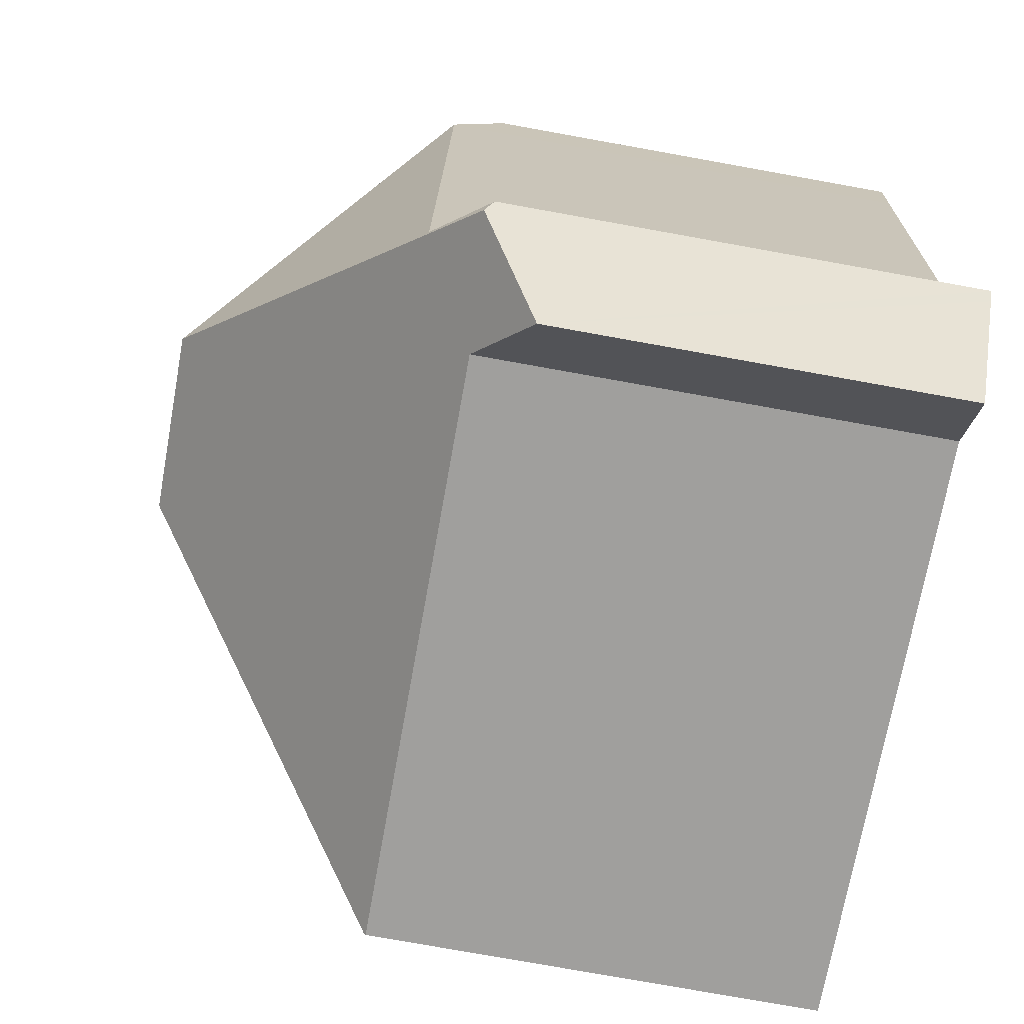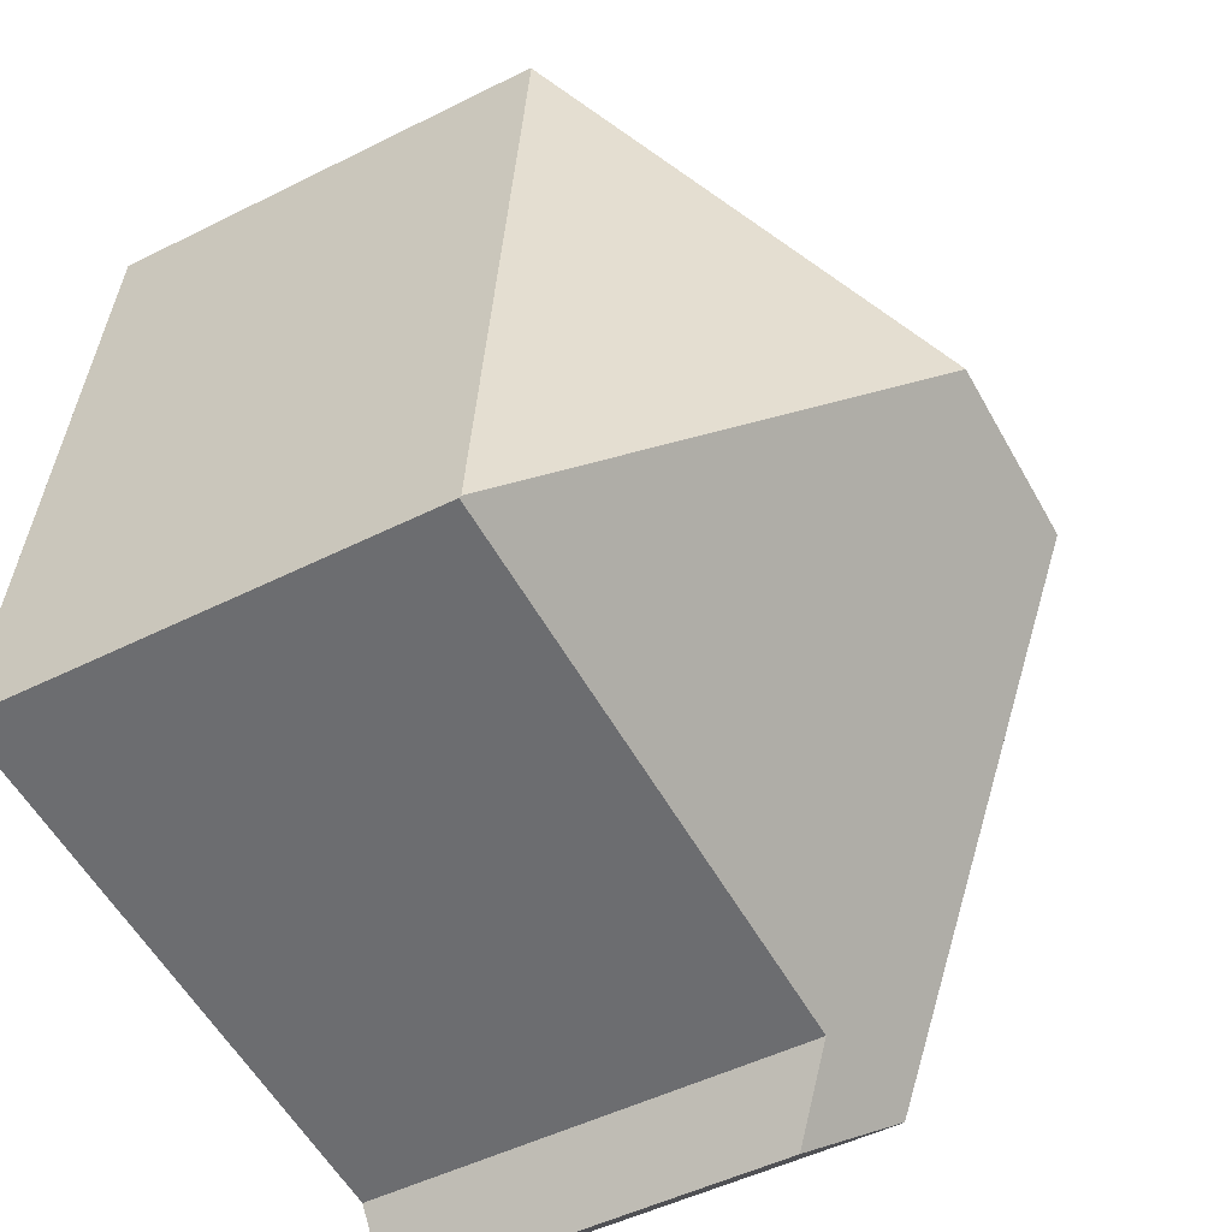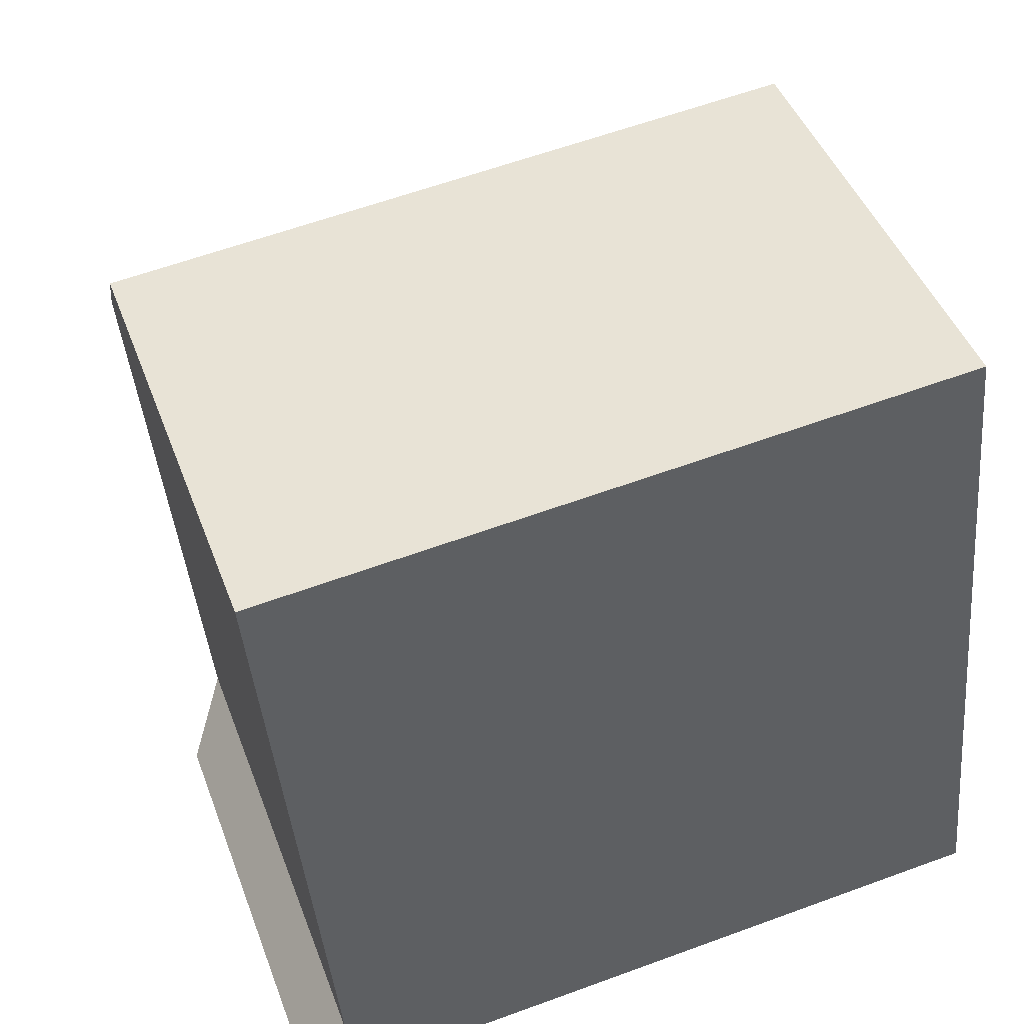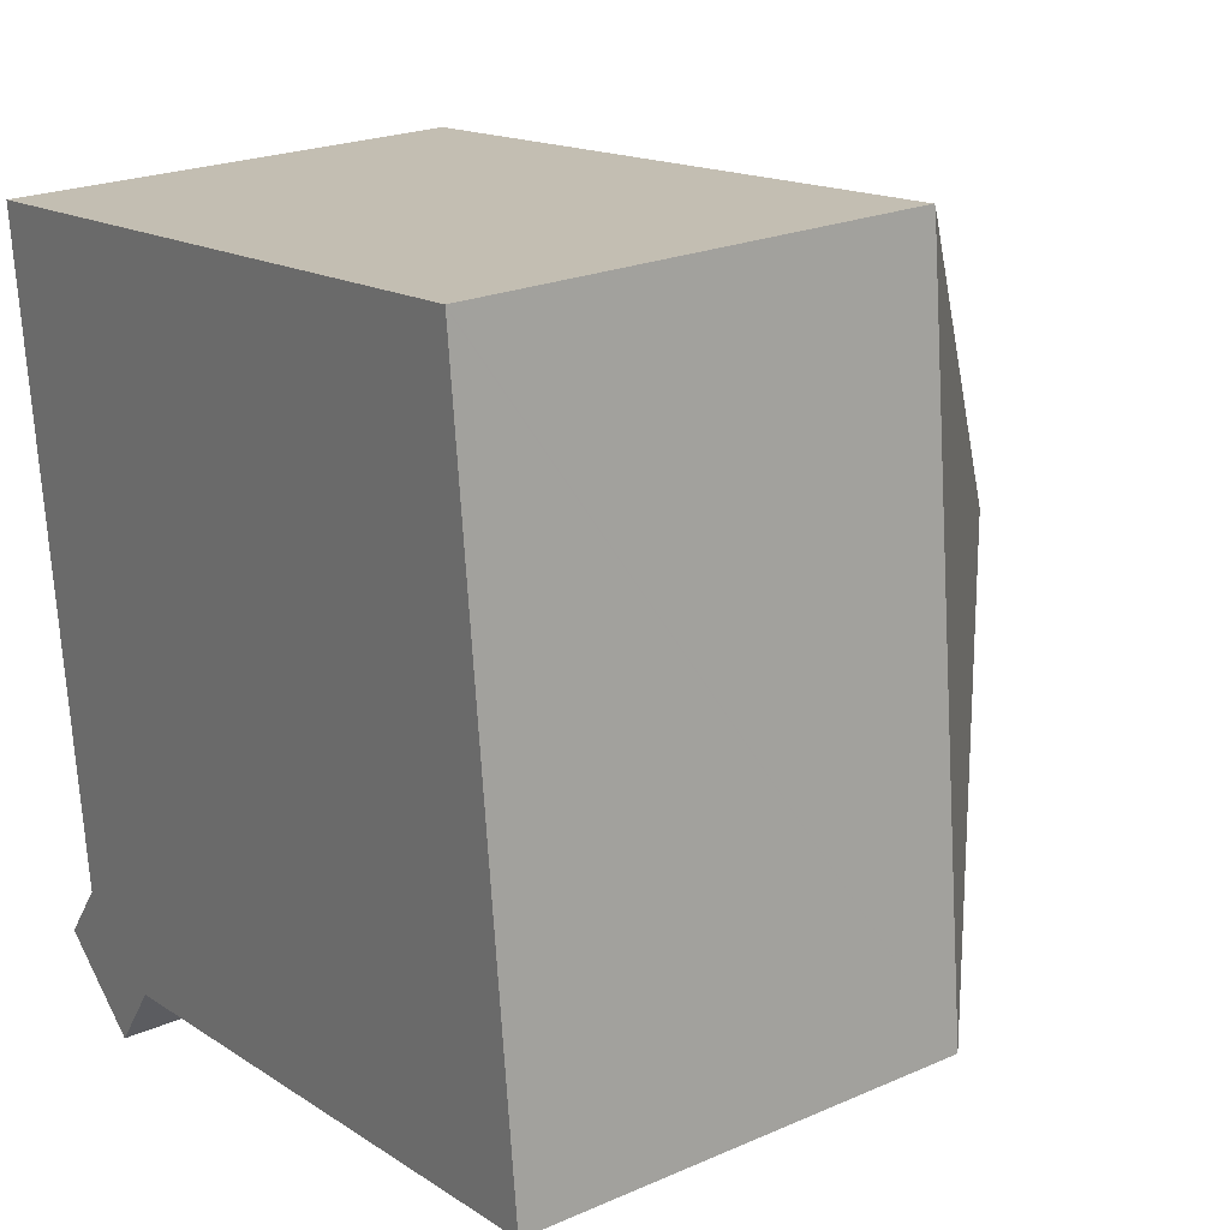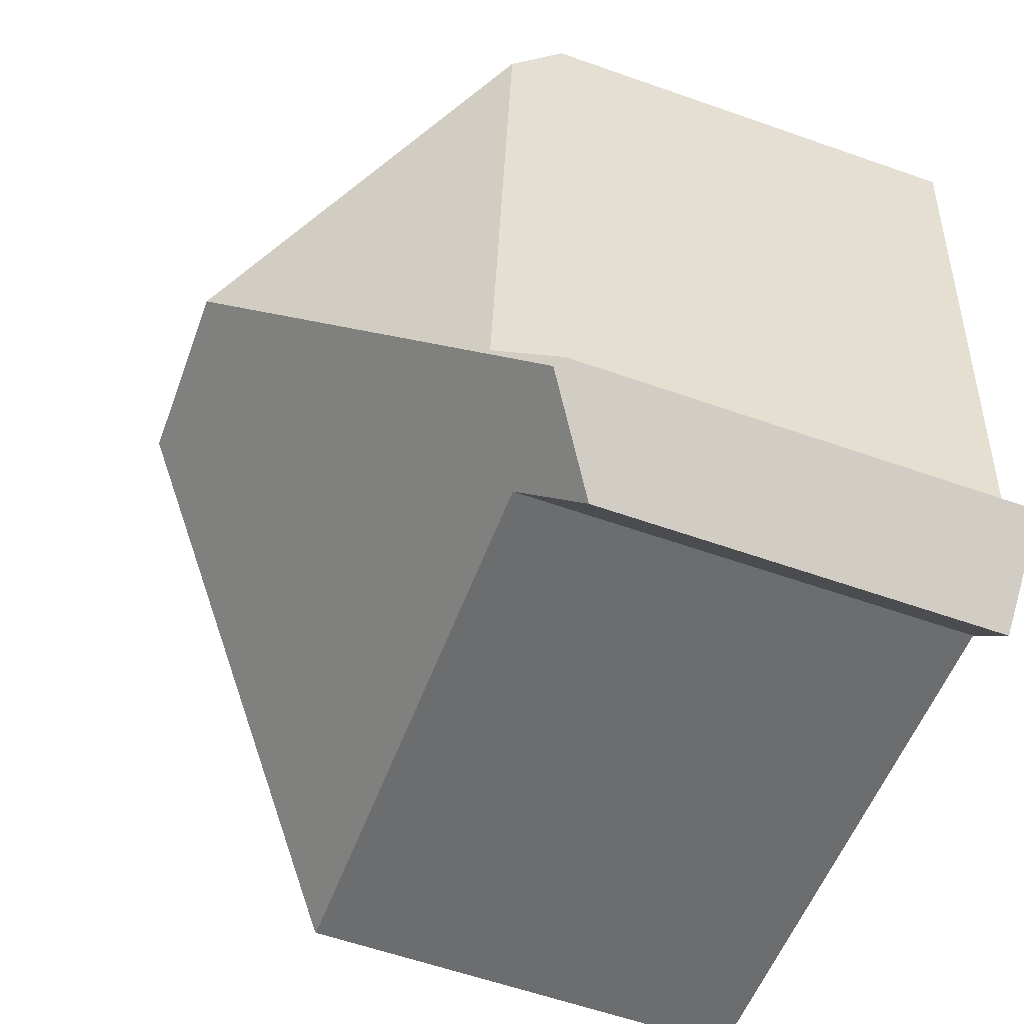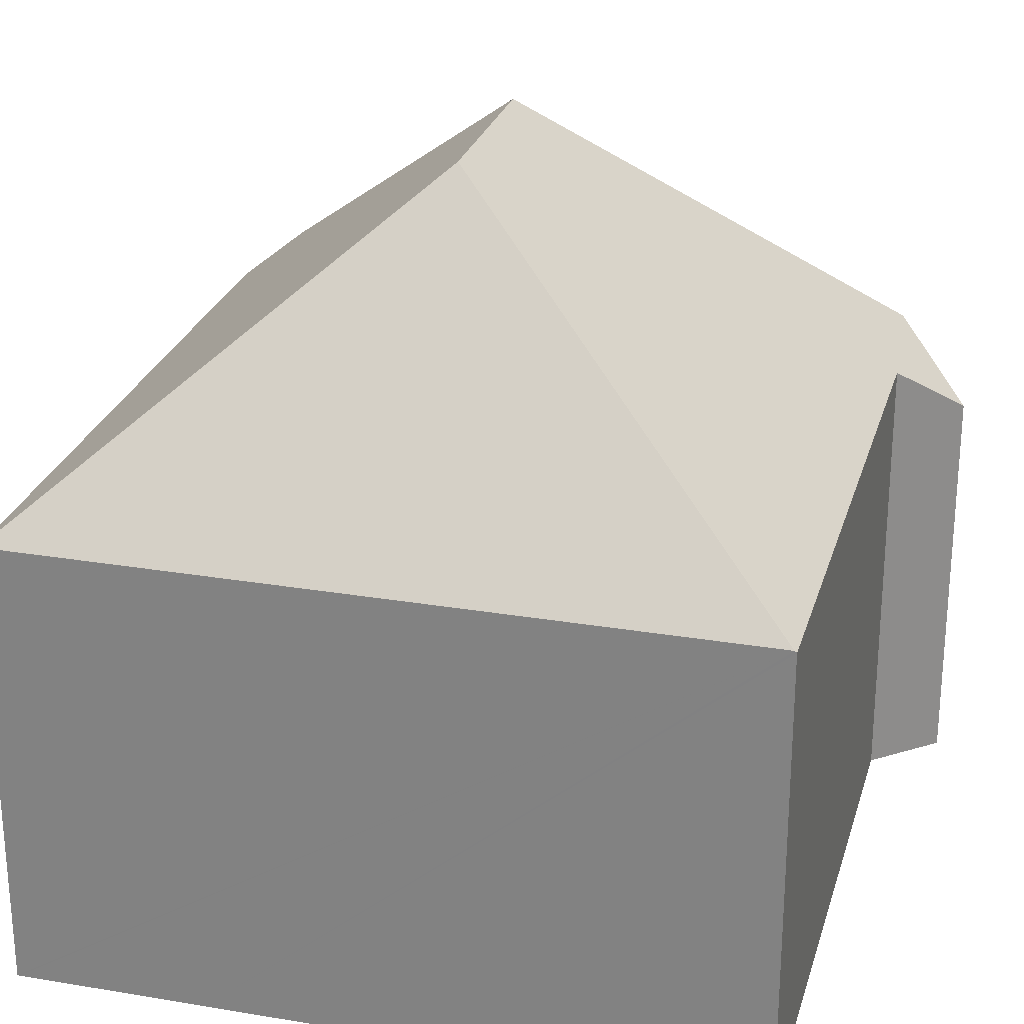
<metadata>
{"format":"obj","ext":"obj","renderer":"f3d","projection":"perspective","resolution":1024,"background":"white","views":[{"elev":-77.0,"azim":-100.2,"up":"+Z"},{"elev":-49.4,"azim":119.0,"up":"+Z"},{"elev":44.6,"azim":-19.7,"up":"+Z"},{"elev":22.5,"azim":53.1,"up":"+Z"},{"elev":-59.4,"azim":-109.9,"up":"+Z"},{"elev":26.1,"azim":99.3,"up":"+Y"}]}
</metadata>
<code>
v  10.85 7.202 1.078
v  0.107 8.088 -1.077
v  0 7.202 4.41e-16
v  4.105 11.92 -5.384
v  7.09 11.92 -5.088
v  10.85 7.228 1.046
v  11.14 7.228 -1.908
v  11.35 7.228 -3.969
v  11.98 7.228 -10.36
v  11.99 7.202 -10.39
v  2.999 7.202 -11.29
v  0.451 7.361 -11.35
v  2.527 7.202 -11.33
v  2.451 7.12 -11.44
v  1.756 6.37 -12.43
v  0.768 7.12 -11.61
v  1.023 8.089 -10.28
v  0.316 7.228 -11.23
v  0.959 8.088 -9.642
v  1.023 6.297e-16 -10.28
v  0.316 6.878e-16 -11.23
v  0.959 5.904e-16 -9.642
v  0.107 6.595e-17 -1.077
v  0 0 0
v  10.85 -6.601e-17 1.078
v  10.85 -6.405e-17 1.046
v  11.14 1.168e-16 -1.908
v  11.99 6.364e-16 -10.39
v  11.35 2.43e-16 -3.969
v  11.98 6.344e-16 -10.36
v  2.999 6.911e-16 -11.29
v  2.527 6.94e-16 -11.33
v  1.756 7.612e-16 -12.43
v  2.451 7.006e-16 -11.44
v  0.451 6.947e-16 -11.35
v  0.768 7.108e-16 -11.61
g defaultobject
f 1 2 3
f 2 1 4
f 4 1 5
f 5 1 6
f 7 5 6
f 5 7 8
f 5 8 9
f 10 5 9
f 5 10 11
f 5 11 4
f 4 11 12
f 12 11 13
f 12 13 14
f 12 14 15
f 12 15 16
f 17 12 18
f 12 17 4
f 4 17 19
f 4 19 2
f 18 20 17
f 20 18 21
f 20 19 17
f 19 20 2
f 2 20 22
f 2 22 23
f 2 23 3
f 3 23 24
f 24 1 3
f 1 24 25
f 1 7 6
f 7 1 25
f 7 25 8
f 8 25 9
f 9 25 26
f 9 26 27
f 9 27 10
f 10 27 28
f 28 27 29
f 28 29 30
f 28 11 10
f 11 28 31
f 11 31 13
f 13 31 32
f 32 14 13
f 14 32 15
f 15 32 33
f 33 32 34
f 16 18 12
f 18 16 15
f 18 15 21
f 21 15 35
f 35 15 36
f 36 15 33
f 24 26 25
f 26 24 27
f 27 24 23
f 27 23 22
f 27 22 29
f 29 22 28
f 28 22 20
f 28 20 21
f 28 21 31
f 31 21 35
f 31 35 32
f 32 35 36
f 32 36 34
f 34 36 33

</code>
